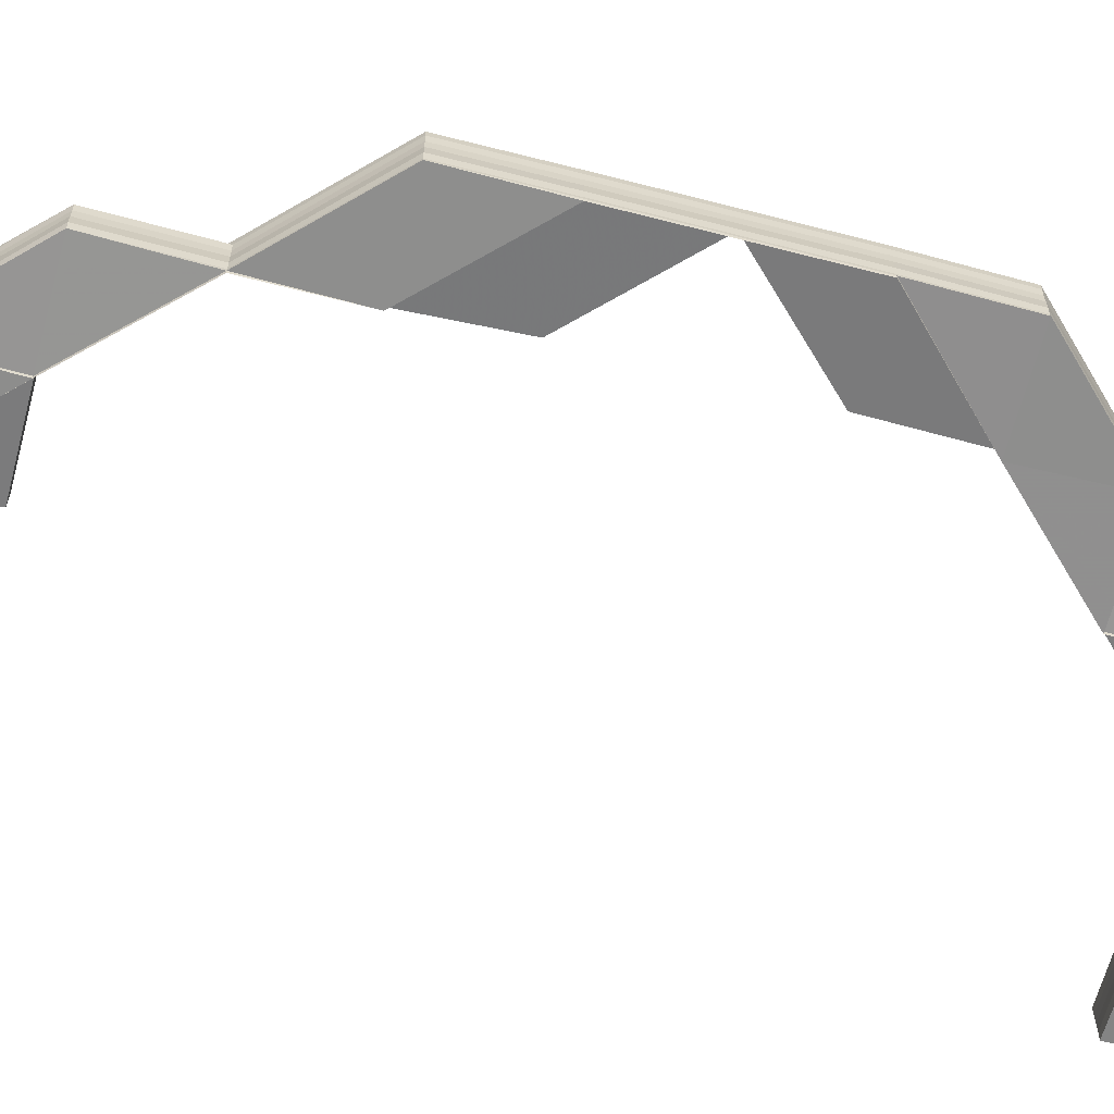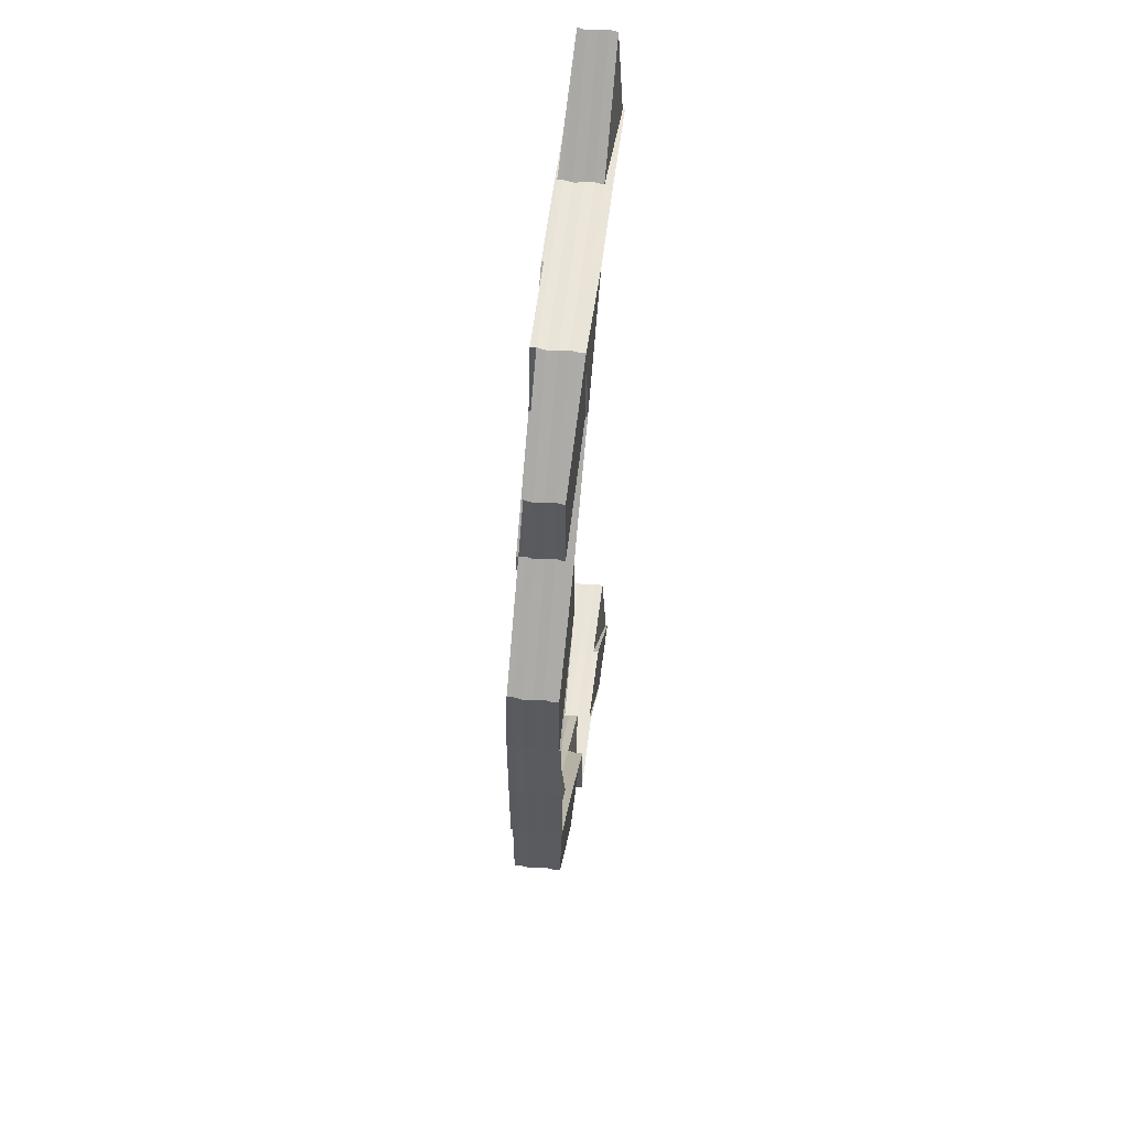
<metadata>
{"format":"obj","ext":"obj","renderer":"f3d","projection":"perspective","resolution":1024,"background":"white","views":[{"elev":-64.1,"azim":-104.7,"up":"+Z"},{"elev":58.2,"azim":-82.9,"up":"+Y"}]}
</metadata>
<code>
o 21199
v 2223 1873 7.974
v 2223 1873 7.974
v 2223 1873 7.975
v 2223 1873 7.975
v 2223 1873 7.976
v 2223 1873 7.973
v 2223 1873 7.973
v 2223 1873 7.972
v 2223 1873 7.972
v 2223 1873 7.972
v 2223 1873 7.972
v 2223 1873 7.973
v 2223 1873 7.974
v 2223 1873 7.975
v 2223 1873 7.976
v 2223 1873 7.976
v 2223 1873 7.976
v 2223 1873 7.975
v 2223 1873 7.977
v 2223 1873 7.977
v 2223 1873 7.976
v 2223 1873 7.977
v 2223 1873 7.977
v 2223 1873 7.977
v 2223 1873 7.977
v 2223 1873 7.975
v 2223 1873 7.974
v 2223 1873 7.973
v 2223 1873 7.972
v 2223 1873 7.972
v 2223 1873 7.974
v 2223 1873 7.975
v 2223 1873 7.976
v 2223 1873 7.976
v 2223 1873 7.976
v 2223 1873 7.977
v 2223 1873 7.976
v 2223 1873 7.977
v 2223 1873 7.977
v 2223 1873 7.977
v 2223 1873 7.977
v 2223 1873 7.977
v 2223 1873 7.973
v 2223 1873 7.974
v 2223 1873 7.972
v 2223 1873 7.973
v 2223 1873 7.972
v 2223 1873 7.972
v 2223 1873 7.972
v 2223 1873 7.972
v 2223 1873 7.972
v 2223 1873 7.972
v 2223 1873 7.972
v 2223 1873 7.972
v 2223 1873 7.972
v 2223 1873 7.972
v 2223 1873 7.972
v 2223 1873 7.972
v 2223 1873 7.972
v 2223 1873 7.972
v 2223 1873 7.972
v 2223 1873 7.972
v 2223 1873 7.972
v 2223 1873 7.972
v 2223 1873 7.972
v 2223 1873 7.973
v 2223 1873 7.973
v 2223 1873 7.974
v 2223 1873 7.974
v 2223 1873 7.974
v 2223 1873 7.975
v 2223 1873 7.975
v 2223 1873 7.976
v 2223 1873 7.976
v 2223 1873 7.976
v 2223 1873 7.977
v 2223 1873 7.977
v 2223 1873 7.977
v 2223 1873 7.977
v 2223 1873 7.977
v 2223 1873 7.974
v 2223 1873 7.974
v 2223 1873 7.975
v 2223 1873 7.973
v 2223 1873 7.976
v 2223 1873 7.977
v 2223 1873 7.977
v 2223 1873 7.977
v 2223 1873 7.977
v 2223 1873 7.977
v 2223 1873 7.975
v 2223 1873 7.975
v 2223 1873 7.973
v 2223 1873 7.973
v 2223 1873 7.972
v 2223 1873 7.972
v 2223 1873 7.972
v 2223 1873 7.972
v 2223 1873 7.972
v 2223 1873 7.972
v 2223 1873 7.972
v 2223 1873 7.974
v 2223 1873 7.974
v 2223 1873 7.975
v 2223 1873 7.975
v 2223 1873 7.975
v 2223 1873 7.974
v 2223 1873 7.974
v 2223 1873 7.973
v 2223 1873 7.973
v 2223 1873 7.973
v 2223 1873 7.972
v 2223 1873 7.973
v 2223 1873 7.972
v 2223 1873 7.974
v 2223 1873 7.972
v 2223 1873 7.972
v 2223 1873 7.972
v 2223 1873 7.972
v 2223 1873 7.972
v 2223 1873 7.973
v 2223 1873 7.972
v 2223 1873 7.973
v 2223 1873 7.972
v 2223 1873 7.973
v 2223 1873 7.972
v 2223 1873 7.972
v 2223 1873 7.974
v 2223 1873 7.973
v 2223 1873 7.975
v 2223 1873 7.975
v 2223 1873 7.972
v 2223 1873 7.973
v 2223 1873 7.974
v 2223 1873 7.972
v 2223 1873 7.973
v 2223 1873 7.972
v 2223 1873 7.972
v 2223 1873 7.972
v 2223 1873 7.972
v 2223 1873 7.972
v 2223 1873 7.972
v 2223 1873 7.972
v 2223 1873 7.972
v 2223 1873 7.972
v 2223 1873 7.972
v 2223 1873 7.973
v 2223 1873 7.972
v 2223 1873 7.974
v 2223 1873 7.973
v 2223 1873 7.974
v 2223 1873 7.974
v 2223 1873 7.975
v 2223 1873 7.975
v 2223 1873 7.976
v 2223 1873 7.975
v 2223 1873 7.975
v 2223 1873 7.976
v 2223 1873 7.975
v 2223 1873 7.976
v 2223 1873 7.976
v 2223 1873 7.976
v 2223 1873 7.977
v 2223 1873 7.976
v 2223 1873 7.977
v 2223 1873 7.977
v 2223 1873 7.977
v 2223 1873 7.976
v 2223 1873 7.977
v 2223 1873 7.977
v 2223 1873 7.977
v 2223 1873 7.976
v 2223 1873 7.977
v 2223 1873 7.977
v 2223 1873 7.977
v 2223 1873 7.977
v 2223 1873 7.977
v 2223 1873 7.977
v 2223 1873 7.977
v 2223 1873 7.977
v 2223 1873 7.977
v 2223 1873 7.977
v 2223 1873 7.977
v 2223 1873 7.977
v 2223 1873 7.976
v 2223 1873 7.977
v 2223 1873 7.976
v 2223 1873 7.975
v 2223 1873 7.976
v 2223 1873 7.975
v 2223 1873 7.976
v 2223 1873 7.976
v 2223 1873 7.976
v 2223 1873 7.976
v 2223 1873 7.977
v 2223 1873 7.977
v 2223 1873 7.977
v 2223 1873 7.977
v 2223 1873 7.977
v 2223 1873 7.975
v 2223 1873 7.974
v 2223 1873 7.975
v 2223 1873 7.975
v 2223 1873 7.976
v 2223 1873 7.975
v 2223 1873 7.974
v 2223 1873 7.973
v 2223 1873 7.974
v 2223 1873 7.973
v 2223 1873 7.975
v 2223 1873 7.976
v 2223 1873 7.976
v 2223 1873 7.975
v 2223 1873 7.973
v 2223 1873 7.974
v 2223 1873 7.972
v 2223 1873 7.972
v 2223 1873 7.973
v 2223 1873 7.972
v 2223 1873 7.972
v 2223 1873 7.972
v 2223 1873 7.972
v 2223 1873 7.973
v 2223 1873 7.972
v 2223 1873 7.972
v 2223 1873 7.972
v 2223 1873 7.972
v 2223 1873 7.973
v 2223 1873 7.972
v 2223 1873 7.972
v 2223 1873 7.972
v 2223 1873 7.974
v 2223 1873 7.973
v 2223 1873 7.973
v 2223 1873 7.972
v 2223 1873 7.973
v 2223 1873 7.972
v 2223 1873 7.972
v 2223 1873 7.972
v 2223 1873 7.972
v 2223 1873 7.972
v 2223 1873 7.972
v 2223 1873 7.972
v 2223 1873 7.972
v 2223 1873 7.972
v 2223 1873 7.972
v 2223 1873 7.972
v 2223 1873 7.972
v 2223 1873 7.972
v 2223 1873 7.972
v 2223 1873 7.972
v 2223 1873 7.972
v 2223 1873 7.972
v 2223 1873 7.972
v 2223 1873 7.972
v 2223 1873 7.973
v 2223 1873 7.975
v 2223 1873 7.974
v 2223 1873 7.975
v 2223 1873 7.974
v 2223 1873 7.976
v 2223 1873 7.976
v 2223 1873 7.975
v 2223 1873 7.977
v 2223 1873 7.977
v 2223 1873 7.976
v 2223 1873 7.975
v 2223 1873 7.977
v 2223 1873 7.976
v 2223 1873 7.975
v 2223 1873 7.977
v 2223 1873 7.977
v 2223 1873 7.977
v 2223 1873 7.977
v 2223 1873 7.977
v 2223 1873 7.977
v 2223 1873 7.977
v 2223 1873 7.977
v 2223 1873 7.977
v 2223 1873 7.977
v 2223 1873 7.977
v 2223 1873 7.977
v 2223 1873 7.976
v 2223 1873 7.977
v 2223 1873 7.976
v 2223 1873 7.975
v 2223 1873 7.976
v 2223 1873 7.975
v 2223 1873 7.977
v 2223 1873 7.977
v 2223 1873 7.977
v 2223 1873 7.977
v 2223 1873 7.977
v 2223 1873 7.977
v 2223 1873 7.977
v 2223 1873 7.972
v 2223 1873 7.972
v 2223 1873 7.972
v 2223 1873 7.972
v 2223 1873 7.972
v 2223 1873 7.972
v 2223 1873 7.972
v 2223 1873 7.972
v 2223 1873 7.972
v 2223 1873 7.972
v 2223 1873 7.972
v 2223 1873 7.972
v 2223 1873 7.972
v 2223 1873 7.972
v 2223 1873 7.972
v 2223 1873 7.972
v 2223 1873 7.972
v 2223 1873 7.972
v 2223 1873 7.972
v 2223 1873 7.973
v 2223 1873 7.975
v 2223 1873 7.975
v 2223 1873 7.974
v 2223 1873 7.975
v 2223 1873 7.976
v 2223 1873 7.975
v 2223 1873 7.973
v 2223 1873 7.974
v 2223 1873 7.973
v 2223 1873 7.973
v 2223 1873 7.975
v 2223 1873 7.974
v 2223 1873 7.976
v 2223 1873 7.973
v 2223 1873 7.976
v 2223 1873 7.977
v 2223 1873 7.977
v 2223 1873 7.975
v 2223 1873 7.975
v 2223 1873 7.973
v 2223 1873 7.973
v 2223 1873 7.972
v 2223 1873 7.972
v 2223 1873 7.974
v 2223 1873 7.975
v 2223 1873 7.973
v 2223 1873 7.972
v 2223 1873 7.975
v 2223 1873 7.974
v 2223 1873 7.975
v 2223 1873 7.976
v 2223 1873 7.976
v 2223 1873 7.977
v 2223 1873 7.977
v 2223 1873 7.976
v 2223 1873 7.976
v 2223 1873 7.976
v 2223 1873 7.975
v 2223 1873 7.974
v 2223 1873 7.977
v 2223 1873 7.977
v 2223 1873 7.977
v 2223 1873 7.977
v 2223 1873 7.977
v 2223 1873 7.977
v 2223 1873 7.977
v 2223 1873 7.977
v 2223 1873 7.977
v 2223 1873 7.977
v 2223 1873 7.977
v 2223 1873 7.977
v 2223 1873 7.977
v 2223 1873 7.977
v 2223 1873 7.977
v 2223 1873 7.977
v 2223 1873 7.977
v 2223 1873 7.976
v 2223 1873 7.976
v 2223 1873 7.977
v 2223 1873 7.975
v 2223 1873 7.976
v 2223 1873 7.975
v 2223 1873 7.975
v 2223 1873 7.977
v 2223 1873 7.977
v 2223 1873 7.974
v 2223 1873 7.975
v 2223 1873 7.975
v 2223 1873 7.973
v 2223 1873 7.973
v 2223 1873 7.972
v 2223 1873 7.972
v 2223 1873 7.973
v 2223 1873 7.972
v 2223 1873 7.972
v 2223 1873 7.972
v 2223 1873 7.974
v 2223 1873 7.975
v 2223 1873 7.973
v 2223 1873 7.975
v 2223 1873 7.974
v 2223 1873 7.973
v 2223 1873 7.973
v 2223 1873 7.976
v 2223 1873 7.976
v 2223 1873 7.975
v 2223 1873 7.977
v 2223 1873 7.976
v 2223 1873 7.977
v 2223 1873 7.977
v 2223 1873 7.977
v 2223 1873 7.977
v 2223 1873 7.976
v 2223 1873 7.977
v 2223 1873 7.976
v 2223 1873 7.977
v 2223 1873 7.977
v 2223 1873 7.977
v 2223 1873 7.977
v 2223 1873 7.977
v 2223 1873 7.977
v 2223 1873 7.977
v 2223 1873 7.977
v 2223 1873 7.977
v 2223 1873 7.977
v 2223 1873 7.977
v 2223 1873 7.976
v 2223 1873 7.976
v 2223 1873 7.976
v 2223 1873 7.977
v 2223 1873 7.977
v 2223 1873 7.977
v 2223 1873 7.977
v 2223 1873 7.975
v 2223 1873 7.976
v 2223 1873 7.977
v 2223 1873 7.976
v 2223 1873 7.976
v 2223 1873 7.976
v 2223 1873 7.977
v 2223 1873 7.977
v 2223 1873 7.977
v 2223 1873 7.977
v 2223 1873 7.977
v 2223 1873 7.977
v 2223 1873 7.976
v 2223 1873 7.977
v 2223 1873 7.977
v 2223 1873 7.977
v 2223 1873 7.977
v 2223 1873 7.977
v 2223 1873 7.975
v 2223 1873 7.974
v 2223 1873 7.973
v 2223 1873 7.975
v 2223 1873 7.976
v 2223 1873 7.975
v 2223 1873 7.974
v 2223 1873 7.973
v 2223 1873 7.972
v 2223 1873 7.972
v 2223 1873 7.976
v 2223 1873 7.977
v 2223 1873 7.977
v 2223 1873 7.977
v 2223 1873 7.977
v 2223 1873 7.977
v 2223 1873 7.976
v 2223 1873 7.975
v 2223 1873 7.974
v 2223 1873 7.974
v 2223 1873 7.975
v 2223 1873 7.975
v 2223 1873 7.973
v 2223 1873 7.973
v 2223 1873 7.973
v 2223 1873 7.972
v 2223 1873 7.972
v 2223 1873 7.972
v 2223 1873 7.973
v 2223 1873 7.972
v 2223 1873 7.973
v 2223 1873 7.973
v 2223 1873 7.972
v 2223 1873 7.972
v 2223 1873 7.972
v 2223 1873 7.972
v 2223 1873 7.972
v 2223 1873 7.972
v 2223 1873 7.972
v 2223 1873 7.972
v 2223 1873 7.972
v 2223 1873 7.972
v 2223 1873 7.972
v 2223 1873 7.972
v 2223 1873 7.972
v 2223 1873 7.972
v 2223 1873 7.972
v 2223 1873 7.972
v 2223 1873 7.972
v 2223 1873 7.972
v 2223 1873 7.972
v 2223 1873 7.972
v 2223 1873 7.972
v 2223 1873 7.972
v 2223 1873 7.972
v 2223 1873 7.972
v 2223 1873 7.972
v 2223 1873 7.972
v 2223 1873 7.972
v 2223 1873 7.972
v 2223 1873 7.972
v 2223 1873 7.972
v 2223 1873 7.972
v 2223 1873 7.972
v 2223 1873 7.972
v 2223 1873 7.972
v 2223 1873 7.972
v 2223 1873 7.972
v 2223 1873 7.972
v 2223 1873 7.972
v 2223 1873 7.972
v 2223 1873 7.973
v 2223 1873 7.972
v 2223 1873 7.972
v 2223 1873 7.972
v 2223 1873 7.972
v 2223 1873 7.972
v 2223 1873 7.973
v 2223 1873 7.972
v 2223 1873 7.972
v 2223 1873 7.972
v 2223 1873 7.972
v 2223 1873 7.972
v 2223 1873 7.972
v 2223 1873 7.972
v 2223 1873 7.972
v 2223 1873 7.972
v 2223 1873 7.972
v 2223 1873 7.976
v 2223 1873 7.976
v 2223 1873 7.977
v 2223 1873 7.977
v 2223 1873 7.977
v 2223 1873 7.977
v 2223 1873 7.977
v 2223 1873 7.973
v 2223 1873 7.972
v 2223 1873 7.972
v 2223 1873 7.972
v 2223 1873 7.972
v 2223 1873 7.972
v 2223 1873 7.972
v 2223 1873 7.972
v 2223 1873 7.972
v 2223 1873 7.972
v 2223 1873 7.972
v 2223 1873 7.972
v 2223 1873 7.972
v 2223 1873 7.972
v 2223 1873 7.972
v 2223 1873 7.972
v 2223 1873 7.972
v 2223 1873 7.976
v 2223 1873 7.976
v 2223 1873 7.977
v 2223 1873 7.976
v 2223 1873 7.977
v 2223 1873 7.977
v 2223 1873 7.977
v 2223 1873 7.977
v 2223 1873 7.977
v 2223 1873 7.975
v 2223 1873 7.975
v 2223 1873 7.976
v 2223 1873 7.975
v 2223 1873 7.977
v 2223 1873 7.977
v 2223 1873 7.977
v 2223 1873 7.977
v 2223 1873 7.977
v 2223 1873 7.973
v 2223 1873 7.972
v 2223 1873 7.972
v 2223 1873 7.975
v 2223 1873 7.976
v 2223 1873 7.976
v 2223 1873 7.975
v 2223 1873 7.975
v 2223 1873 7.973
v 2223 1873 7.972
v 2223 1873 7.972
v 2223 1873 7.972
v 2223 1873 7.972
v 2223 1873 7.972
v 2223 1873 7.972
v 2223 1873 7.972
v 2223 1873 7.972
v 2223 1873 7.972
v 2223 1873 7.972
v 2223 1873 7.972
v 2223 1873 7.972
v 2223 1873 7.972
v 2223 1873 7.972
v 2223 1873 7.972
v 2223 1873 7.972
v 2223 1873 7.972
v 2223 1873 7.972
v 2223 1873 7.972
v 2223 1873 7.972
v 2223 1873 7.973
v 2223 1873 7.973
v 2223 1873 7.972
v 2223 1873 7.972
v 2223 1873 7.972
v 2223 1873 7.972
v 2223 1873 7.972
v 2223 1873 7.972
v 2223 1873 7.972
v 2223 1873 7.972
v 2223 1873 7.973
v 2223 1873 7.973
v 2223 1873 7.972
v 2223 1873 7.974
v 2223 1873 7.974
v 2223 1873 7.973
v 2223 1873 7.972
v 2223 1873 7.977
v 2223 1873 7.976
v 2223 1873 7.976
v 2223 1873 7.972
v 2223 1873 7.972
v 2223 1873 7.972
f 1 2 3
f 3 4 5
f 6 7 1
f 8 9 6
f 10 9 11
f 12 7 10
f 13 2 12
f 14 4 13
f 15 16 14
f 17 18 14
f 19 17 15
f 20 19 15
f 21 20 13
f 22 19 23
f 19 24 25
f 26 21 13
f 27 26 13
f 28 27 13
f 29 28 13
f 30 29 13
f 18 31 13
f 31 18 32
f 18 33 34
f 35 33 36
f 37 38 36
f 39 38 40
f 41 39 42
f 31 43 12
f 43 31 44
f 43 45 10
f 45 43 46
f 47 45 8
f 45 48 49
f 50 48 49
f 51 50 52
f 53 48 54
f 53 55 56
f 55 57 58
f 47 59 60
f 47 59 61
f 59 62 63
f 59 64 65
f 66 64 65
f 67 66 61
f 67 66 68
f 66 69 70
f 71 69 70
f 72 71 68
f 72 71 73
f 71 74 75
f 76 74 75
f 77 76 73
f 77 76 78
f 76 79 80
f 81 82 83
f 81 82 84
f 37 85 83
f 37 85 86
f 87 88 86
f 88 89 90
f 85 89 90
f 85 91 92
f 82 91 92
f 82 93 94
f 95 93 94
f 96 95 84
f 96 95 97
f 98 99 97
f 95 100 101
f 99 100 101
f 102 103 104
f 105 106 102
f 106 107 108
f 107 109 110
f 111 103 108
f 112 111 110
f 113 111 102
f 114 112 113
f 102 115 113
f 116 117 114
f 117 118 119
f 118 120 111
f 113 121 122
f 123 124 122
f 111 125 103
f 126 125 111
f 126 127 125
f 125 128 103
f 125 129 128
f 103 128 130
f 103 130 131
f 132 133 125
f 133 134 128
f 133 132 135
f 134 133 136
f 136 129 135
f 137 132 138
f 137 139 140
f 135 141 142
f 135 127 141
f 143 141 144
f 145 146 143
f 147 136 148
f 149 136 150
f 151 149 147
f 149 152 136
f 153 154 151
f 155 154 153
f 154 149 115
f 154 156 149
f 157 134 149
f 158 157 154
f 134 157 159
f 157 160 161
f 162 160 163
f 164 163 165
f 166 167 163
f 168 167 169
f 170 166 171
f 172 161 173
f 174 173 175
f 176 177 175
f 176 178 179
f 180 181 174
f 181 182 183
f 172 184 183
f 185 172 174
f 174 186 185
f 185 187 188
f 189 190 188
f 104 130 185
f 130 172 191
f 186 192 191
f 130 159 172
f 159 193 172
f 128 159 130
f 159 156 193
f 128 152 159
f 192 194 154
f 195 158 192
f 182 195 192
f 196 195 197
f 195 198 199
f 200 201 152
f 202 203 201
f 204 200 156
f 205 200 206
f 206 201 207
f 206 208 205
f 207 209 206
f 209 208 152
f 208 210 156
f 211 204 205
f 205 210 211
f 204 212 213
f 209 214 208
f 208 215 210
f 214 215 208
f 216 214 209
f 217 216 209
f 217 209 129
f 214 218 215
f 219 217 127
f 219 220 217
f 221 220 222
f 140 217 207
f 207 223 140
f 223 224 127
f 140 224 225
f 224 221 226
f 225 221 227
f 223 228 229
f 221 230 231
f 232 233 228
f 234 233 235
f 236 235 237
f 238 239 221
f 239 240 221
f 240 239 217
f 240 241 230
f 242 241 243
f 244 240 245
f 246 243 247
f 248 249 247
f 244 250 251
f 250 252 253
f 254 252 253
f 255 254 251
f 239 254 214
f 254 256 214
f 256 232 215
f 215 257 210
f 215 258 257
f 232 259 257
f 259 232 260
f 210 257 261
f 210 261 194
f 257 262 261
f 257 263 262
f 261 262 264
f 261 264 265
f 266 259 267
f 211 261 268
f 266 269 270
f 268 271 211
f 272 271 265
f 273 274 268
f 274 275 271
f 275 276 271
f 268 277 278
f 279 280 278
f 281 282 280
f 283 282 277
f 276 283 204
f 271 204 194
f 271 284 204
f 283 285 286
f 287 286 288
f 259 285 212
f 289 285 212
f 290 289 287
f 290 289 291
f 289 292 293
f 290 294 295
f 296 297 298
f 299 297 300
f 301 302 300
f 301 296 303
f 301 304 305
f 305 306 307
f 296 308 306
f 303 309 307
f 304 308 309
f 132 308 309
f 310 311 312
f 311 313 314
f 201 223 129
f 201 260 223
f 260 315 223
f 316 260 201
f 316 263 260
f 260 258 315
f 317 318 258
f 317 319 318
f 320 319 321
f 318 322 218
f 318 323 322
f 319 323 318
f 323 324 325
f 319 326 323
f 326 327 323
f 328 326 319
f 323 327 329
f 330 328 319
f 331 328 330
f 332 331 330
f 333 334 327
f 327 335 329
f 335 336 337
f 329 335 338
f 327 339 335
f 340 339 327
f 339 341 335
f 335 342 338
f 340 343 339
f 339 344 341
f 343 344 339
f 343 345 344
f 346 343 340
f 347 346 340
f 348 346 347
f 348 349 350
f 351 352 343
f 352 353 343
f 352 353 354
f 355 352 354
f 356 355 357
f 355 358 359
f 360 358 361
f 362 361 363
f 364 365 363
f 366 359 367
f 368 366 369
f 366 370 371
f 372 370 366
f 373 372 366
f 373 366 374
f 375 372 373
f 376 373 368
f 377 373 376
f 378 375 373
f 379 380 376
f 354 375 378
f 381 354 378
f 381 382 383
f 384 354 381
f 385 384 381
f 386 384 385
f 387 385 388
f 389 386 385
f 390 386 389
f 391 390 389
f 385 381 392
f 392 381 393
f 394 385 392
f 392 393 395
f 394 392 396
f 396 392 395
f 397 398 396
f 395 399 400
f 395 383 399
f 328 399 401
f 402 403 399
f 402 404 405
f 406 402 407
f 406 402 408
f 409 410 328
f 411 409 328
f 409 412 413
f 414 409 415
f 414 416 417
f 418 411 332
f 419 418 332
f 420 419 421
f 332 422 423
f 421 332 424
f 425 332 426
f 427 428 425
f 424 429 270
f 424 430 421
f 430 431 426
f 430 432 431
f 433 434 429
f 421 435 436
f 432 437 435
f 438 439 436
f 428 440 439
f 441 440 437
f 266 433 442
f 443 444 442
f 433 445 446
f 444 445 446
f 447 395 432
f 396 395 447
f 447 432 430
f 448 396 447
f 449 396 448
f 450 447 430
f 448 447 450
f 450 430 451
f 452 450 451
f 453 448 450
f 453 450 452
f 454 449 448
f 454 448 453
f 455 449 454
f 456 455 454
f 452 423 457
f 458 269 457
f 458 459 460
f 461 458 462
f 461 458 463
f 464 452 463
f 465 452 263
f 466 465 464
f 465 453 452
f 467 468 466
f 469 453 465
f 469 454 453
f 456 454 469
f 466 318 470
f 470 471 466
f 471 469 465
f 471 465 258
f 472 456 469
f 472 469 471
f 473 456 472
f 470 325 474
f 475 476 474
f 477 478 476
f 473 479 480
f 481 482 470
f 481 482 483
f 484 485 483
f 482 486 487
f 485 486 487
f 488 489 479
f 490 489 479
f 491 488 492
f 493 489 494
f 491 495 496
f 493 497 498
f 497 499 500
f 495 501 502
f 503 501 504
f 505 504 506
f 507 506 508
f 509 510 508
f 511 502 512
f 511 513 505
f 342 513 511
f 338 342 511
f 338 511 514
f 515 511 516
f 517 338 515
f 518 338 517
f 519 520 517
f 520 521 472
f 522 490 513
f 490 523 524
f 525 490 526
f 527 523 528
f 525 527 529
f 525 527 530
f 527 531 532
f 533 472 534
f 534 472 471
f 534 471 218
f 535 536 537
f 538 539 537
f 536 540 541
f 539 540 541
f 542 543 544
f 545 543 235
f 545 546 547
f 548 545 549
f 548 545 550
f 551 552 553
f 551 552 554
f 552 555 556
f 552 557 558
f 559 560 561
f 562 563 561
f 564 563 565
f 566 564 567
f 562 568 569
f 562 570 571
f 562 570 572
f 573 574 572
f 570 575 576
f 574 575 576
f 577 578 579
f 580 581 582
f 583 584 581
f 585 586 587
f 391 588 586
f 589 391 590
f 591 592 391
f 592 593 391
f 594 591 595
f 595 391 596
f 597 593 598
f 598 599 600
f 595 601 600
f 602 603 599
f 596 604 595
f 604 602 590
f 604 605 601
f 596 606 607
f 608 609 606
f 610 608 611
f 612 613 611
f 608 614 615
f 613 614 615
f 616 617 604
f 616 604 618
f 341 616 618
f 344 616 341
f 344 619 616
f 353 620 344
f 620 621 616
f 353 620 354
f 620 621 354
f 621 622 604
f 621 622 354
f 622 593 354
f 623 624 625
f 626 627 628

</code>
